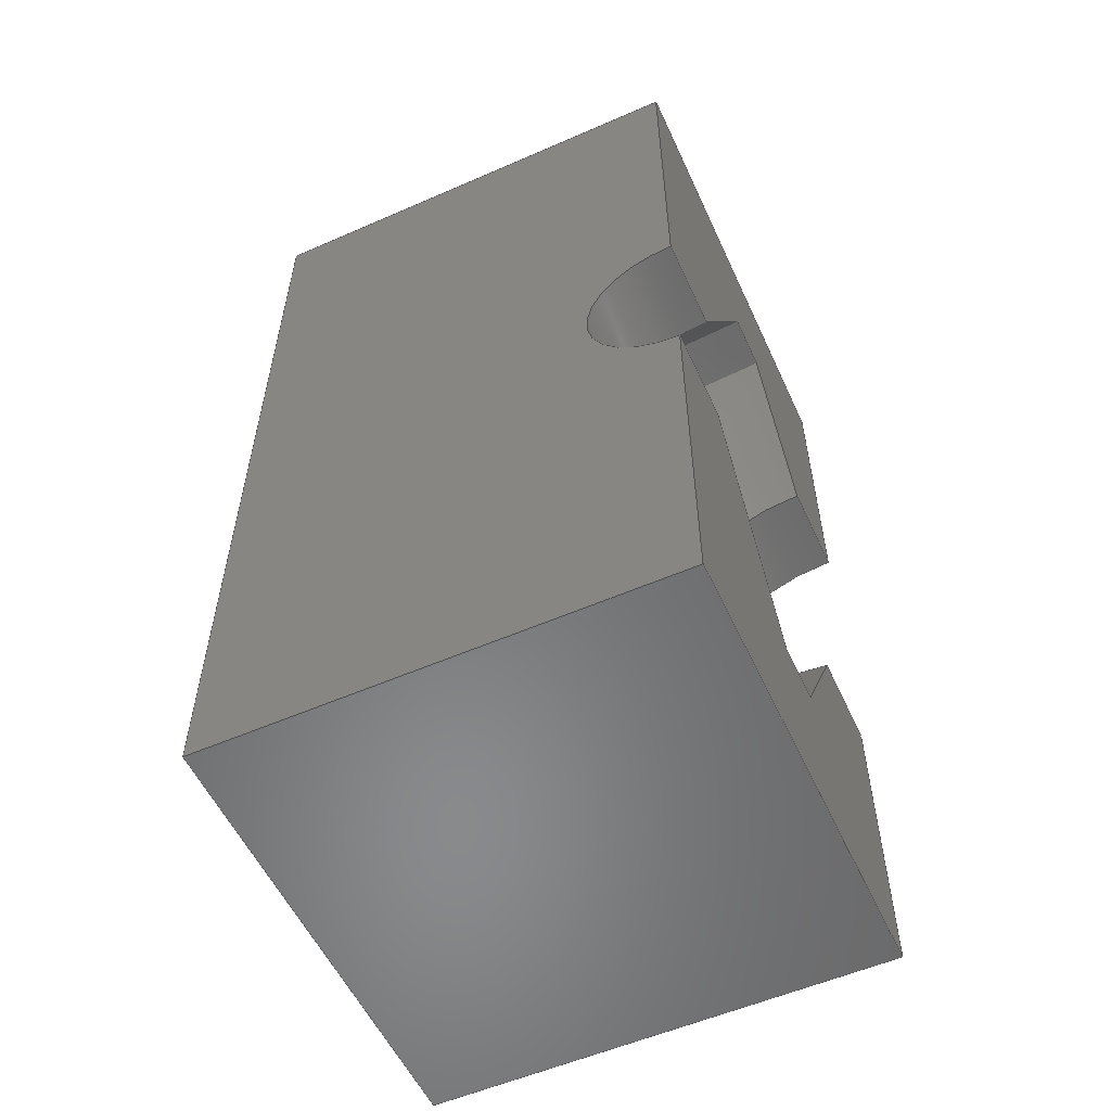
<metadata>
{"format":"step","ext":"stp","renderer":"f3d","projection":"perspective","resolution":1024,"background":"white","views":[{"elev":-55.8,"azim":-155.4,"up":"+Y"}]}
</metadata>
<code>
ISO-10303-21;
DATA;
#1=(NAMED_UNIT(*)PLANE_ANGLE_UNIT()SI_UNIT($,.RADIAN.));
#2=DIMENSIONAL_EXPONENTS(0,0,0,0,0,0,0);
#3=PLANE_ANGLE_MEASURE_WITH_UNIT(PLANE_ANGLE_MEASURE(0.01745),#1);
#4=(CONVERSION_BASED_UNIT('DEGREE',#3)NAMED_UNIT(#2)PLANE_ANGLE_UNIT());
#5=(NAMED_UNIT(*)SI_UNIT($,.STERADIAN.)SOLID_ANGLE_UNIT());
#6=(LENGTH_UNIT()NAMED_UNIT(*)SI_UNIT(.MILLI.,.METRE.));
#7=UNCERTAINTY_MEASURE_WITH_UNIT(LENGTH_MEASURE(0.001),#6,'DISTANCE_ACCURACY_VALUE','');
#8=(GEOMETRIC_REPRESENTATION_CONTEXT(3)GLOBAL_UNCERTAINTY_ASSIGNED_CONTEXT((#7))GLOBAL_UNIT_ASSIGNED_CONTEXT((#4,#5,#6))REPRESENTATION_CONTEXT('','3D'));
#9=APPLICATION_CONTEXT('configuration controlled 3D designs of mechanical parts and assemblies');
#10=APPLICATION_PROTOCOL_DEFINITION('International Standard','config_control_design',1995,#9);
#11=MECHANICAL_CONTEXT('None',#9,'mechanical');
#12=PRODUCT('None','None','None',(#11));
#13=PRODUCT_RELATED_PRODUCT_CATEGORY('detail',$,(#12));
#14=PRODUCT_CATEGORY('part',$);
#15=PRODUCT_CATEGORY_RELATIONSHIP('None','None',#14,#13);
#16=PERSON('PERSON1','None','None',$,$,$);
#17=ORGANIZATION('','None','None');
#18=PERSON_AND_ORGANIZATION(#16,#17);
#19=PERSON_AND_ORGANIZATION_ROLE('design_owner');
#20=CC_DESIGN_PERSON_AND_ORGANIZATION_ASSIGNMENT(#18,#19,(#12));
#21=PRODUCT_DEFINITION_FORMATION_WITH_SPECIFIED_SOURCE('None','None',#12,.NOT_KNOWN.);
#22=PERSON('PERSON2','None','None',$,$,$);
#23=ORGANIZATION('','None','None');
#24=PERSON_AND_ORGANIZATION(#22,#23);
#25=PERSON_AND_ORGANIZATION_ROLE('creator');
#26=CC_DESIGN_PERSON_AND_ORGANIZATION_ASSIGNMENT(#24,#25,(#21));
#27=PERSON('PERSON3','None','None',$,$,$);
#28=ORGANIZATION('','None','None');
#29=PERSON_AND_ORGANIZATION(#27,#28);
#30=PERSON_AND_ORGANIZATION_ROLE('part_supplier');
#31=CC_DESIGN_PERSON_AND_ORGANIZATION_ASSIGNMENT(#29,#30,(#21));
#32=APPROVAL_STATUS('approved');
#33=APPROVAL(#32,'None');
#34=PERSON('PERSON4','None','None',$,$,$);
#35=ORGANIZATION('','None','None');
#36=PERSON_AND_ORGANIZATION(#34,#35);
#37=APPROVAL_ROLE('None');
#38=APPROVAL_PERSON_ORGANIZATION(#36,#33,#37);
#39=CALENDAR_DATE(2016,7,1);
#40=COORDINATED_UNIVERSAL_TIME_OFFSET(0,0,.AHEAD.);
#41=LOCAL_TIME(1,21,21,#40);
#42=DATE_AND_TIME(#39,#41);
#43=APPROVAL_DATE_TIME(#42,#33);
#44=CC_DESIGN_APPROVAL(#33,(#21));
#45=SECURITY_CLASSIFICATION_LEVEL('unclassified');
#46=SECURITY_CLASSIFICATION('None','None',#45);
#47=CC_DESIGN_SECURITY_CLASSIFICATION(#46,(#21));
#48=APPROVAL_STATUS('approved');
#49=APPROVAL(#48,'None');
#50=PERSON('PERSON5','None','None',$,$,$);
#51=ORGANIZATION('','None','None');
#52=PERSON_AND_ORGANIZATION(#50,#51);
#53=APPROVAL_ROLE('None');
#54=APPROVAL_PERSON_ORGANIZATION(#52,#49,#53);
#55=CALENDAR_DATE(2016,7,1);
#56=COORDINATED_UNIVERSAL_TIME_OFFSET(0,0,.AHEAD.);
#57=LOCAL_TIME(1,21,21,#56);
#58=DATE_AND_TIME(#55,#57);
#59=APPROVAL_DATE_TIME(#58,#49);
#60=CC_DESIGN_APPROVAL(#49,(#46));
#61=PERSON('PERSON6','None','None',$,$,$);
#62=ORGANIZATION('','None','None');
#63=PERSON_AND_ORGANIZATION(#61,#62);
#64=PERSON_AND_ORGANIZATION_ROLE('classification_officer');
#65=CC_DESIGN_PERSON_AND_ORGANIZATION_ASSIGNMENT(#63,#64,(#46));
#66=DATE_TIME_ROLE('classification_date');
#67=CALENDAR_DATE(2016,7,1);
#68=COORDINATED_UNIVERSAL_TIME_OFFSET(0,0,.AHEAD.);
#69=LOCAL_TIME(1,21,21,#68);
#70=DATE_AND_TIME(#67,#69);
#71=CC_DESIGN_DATE_AND_TIME_ASSIGNMENT(#70,#66,(#46));
#72=DESIGN_CONTEXT('part definition',#9,'design');
#73=DOCUMENT_TYPE('cad_filename');
#74=DOCUMENT('None','None','None',#73);
#75=PRODUCT_DEFINITION_WITH_ASSOCIATED_DOCUMENTS('None','None',#21,#72,(#74));
#76=PERSON('PERSON7','None','None',$,$,$);
#77=ORGANIZATION('','None','None');
#78=PERSON_AND_ORGANIZATION(#76,#77);
#79=PERSON_AND_ORGANIZATION_ROLE('creator');
#80=CC_DESIGN_PERSON_AND_ORGANIZATION_ASSIGNMENT(#78,#79,(#75));
#81=DATE_TIME_ROLE('creation_date');
#82=CALENDAR_DATE(2016,7,1);
#83=COORDINATED_UNIVERSAL_TIME_OFFSET(0,0,.AHEAD.);
#84=LOCAL_TIME(1,21,21,#83);
#85=DATE_AND_TIME(#82,#84);
#86=CC_DESIGN_DATE_AND_TIME_ASSIGNMENT(#85,#81,(#75));
#87=APPROVAL_STATUS('approved');
#88=APPROVAL(#87,'None');
#89=PERSON('PERSON8','None','None',$,$,$);
#90=ORGANIZATION('','None','None');
#91=PERSON_AND_ORGANIZATION(#89,#90);
#92=APPROVAL_ROLE('None');
#93=APPROVAL_PERSON_ORGANIZATION(#91,#88,#92);
#94=CALENDAR_DATE(2016,7,1);
#95=COORDINATED_UNIVERSAL_TIME_OFFSET(0,0,.AHEAD.);
#96=LOCAL_TIME(1,21,21,#95);
#97=DATE_AND_TIME(#94,#96);
#98=APPROVAL_DATE_TIME(#97,#88);
#99=CC_DESIGN_APPROVAL(#88,(#75));
#100=PRODUCT_DEFINITION_SHAPE('None','None',#75);
#101=ADVANCED_BREP_SHAPE_REPRESENTATION('',(#467),#8);
#102=SHAPE_DEFINITION_REPRESENTATION(#100,#101);
#103=CARTESIAN_POINT('',(0.01,-15,22));
#104=DIRECTION('',(-1,1.735e-19,0));
#105=DIRECTION('',(-1.735e-19,-1,0));
#106=AXIS2_PLACEMENT_3D('',#103,#104,#105);
#107=PLANE('',#106);
#108=CARTESIAN_POINT('',(0.01,-3,7));
#109=VERTEX_POINT('',#108);
#110=CARTESIAN_POINT('',(0.01,-3,10));
#111=VERTEX_POINT('',#110);
#112=CARTESIAN_POINT('',(0.01,-3,25));
#113=DIRECTION('',(0,0,1));
#114=VECTOR('',#113,1);
#115=LINE('',#112,#114);
#116=EDGE_CURVE('',#109,#111,#115,.T.);
#117=ORIENTED_EDGE('',*,*,#116,.F.);
#118=CARTESIAN_POINT('',(0.01,-15,7));
#119=VERTEX_POINT('',#118);
#120=CARTESIAN_POINT('',(0.01,-15,7));
#121=DIRECTION('',(0,1,0));
#122=VECTOR('',#121,1);
#123=LINE('',#120,#122);
#124=EDGE_CURVE('',#119,#109,#123,.T.);
#125=ORIENTED_EDGE('',*,*,#124,.F.);
#126=CARTESIAN_POINT('',(0.01,-15,22));
#127=VERTEX_POINT('',#126);
#128=CARTESIAN_POINT('',(0.01,-15,22));
#129=DIRECTION('',(0,0,-1));
#130=VECTOR('',#129,1);
#131=LINE('',#128,#130);
#132=EDGE_CURVE('',#127,#119,#131,.T.);
#133=ORIENTED_EDGE('',*,*,#132,.F.);
#134=CARTESIAN_POINT('',(0.01,-5,22));
#135=VERTEX_POINT('',#134);
#136=CARTESIAN_POINT('',(0.01,-15,22));
#137=DIRECTION('',(0,1,0));
#138=VECTOR('',#137,1);
#139=LINE('',#136,#138);
#140=EDGE_CURVE('',#127,#135,#139,.T.);
#141=ORIENTED_EDGE('',*,*,#140,.T.);
#142=CARTESIAN_POINT('',(0.01,-5,18.85));
#143=VERTEX_POINT('',#142);
#144=CARTESIAN_POINT('',(0.01,-5,25));
#145=DIRECTION('',(0,0,1));
#146=VECTOR('',#145,1);
#147=LINE('',#144,#146);
#148=EDGE_CURVE('',#143,#135,#147,.T.);
#149=ORIENTED_EDGE('',*,*,#148,.F.);
#150=CARTESIAN_POINT('',(0.01,-10,15.96));
#151=VERTEX_POINT('',#150);
#152=CARTESIAN_POINT('',(0.01,-10,15.96));
#153=CARTESIAN_POINT('',(0.01,-9.479,16.26));
#154=CARTESIAN_POINT('',(0.01,-8.958,16.56));
#155=CARTESIAN_POINT('',(0.01,-8.437,16.86));
#156=CARTESIAN_POINT('',(0.01,-7.292,17.52));
#157=CARTESIAN_POINT('',(0.01,-6.146,18.18));
#158=CARTESIAN_POINT('',(0.01,-5,18.85));
#159=B_SPLINE_CURVE_WITH_KNOTS('',3,(#152,#153,#154,#155,#156,#157,#158),.UNSPECIFIED.,.F.,.U.,(4,3,4),(0.007239,0.009043,0.01301),.UNSPECIFIED.);
#160=EDGE_CURVE('',#151,#143,#159,.T.);
#161=ORIENTED_EDGE('',*,*,#160,.F.);
#162=CARTESIAN_POINT('',(0.01,-10,14.04));
#163=VERTEX_POINT('',#162);
#164=CARTESIAN_POINT('',(0.01,-10,25));
#165=DIRECTION('',(0,0,1));
#166=VECTOR('',#165,1);
#167=LINE('',#164,#166);
#168=EDGE_CURVE('',#163,#151,#167,.T.);
#169=ORIENTED_EDGE('',*,*,#168,.F.);
#170=CARTESIAN_POINT('',(0.01,-10,14.04));
#171=CARTESIAN_POINT('',(0.01,-9.542,13.78));
#172=CARTESIAN_POINT('',(0.01,-9.083,13.51));
#173=CARTESIAN_POINT('',(0.01,-8.625,13.25));
#174=CARTESIAN_POINT('',(0.01,-7.171,12.41));
#175=CARTESIAN_POINT('',(0.01,-5.718,11.57));
#176=CARTESIAN_POINT('',(0.01,-4.264,10.73));
#177=CARTESIAN_POINT('',(0.01,-3.843,10.49));
#178=CARTESIAN_POINT('',(0.01,-3.421,10.24));
#179=CARTESIAN_POINT('',(0.01,-3,10));
#180=B_SPLINE_CURVE_WITH_KNOTS('',3,(#170,#171,#172,#173,#174,#175,#176,#177,#178,#179),.UNSPECIFIED.,.F.,.U.,(4,3,3,4),(0.04564,0.04723,0.05227,0.05373),.UNSPECIFIED.);
#181=EDGE_CURVE('',#111,#163,#180,.F.);
#182=ORIENTED_EDGE('',*,*,#181,.F.);
#183=EDGE_LOOP('',(#117,#125,#133,#141,#149,#161,#169,#182));
#184=FACE_OUTER_BOUND('',#183,.T.);
#185=ADVANCED_FACE('',(#184),#107,.T.);
#186=CARTESIAN_POINT('',(0.01,3,10));
#187=VERTEX_POINT('',#186);
#188=CARTESIAN_POINT('',(0.01,3,7));
#189=VERTEX_POINT('',#188);
#190=CARTESIAN_POINT('',(0.01,3,25));
#191=DIRECTION('',(0,0,1));
#192=VECTOR('',#191,1);
#193=LINE('',#190,#192);
#194=EDGE_CURVE('',#187,#189,#193,.F.);
#195=ORIENTED_EDGE('',*,*,#194,.F.);
#196=CARTESIAN_POINT('',(0.01,10,14.04));
#197=VERTEX_POINT('',#196);
#198=CARTESIAN_POINT('',(0.01,3,10));
#199=CARTESIAN_POINT('',(0.01,3.03,10.02));
#200=CARTESIAN_POINT('',(0.01,3.06,10.03));
#201=CARTESIAN_POINT('',(0.01,3.09,10.05));
#202=CARTESIAN_POINT('',(0.01,5.393,11.38));
#203=CARTESIAN_POINT('',(0.01,7.697,12.71));
#204=CARTESIAN_POINT('',(0.01,10,14.04));
#205=B_SPLINE_CURVE_WITH_KNOTS('',3,(#198,#199,#200,#201,#202,#203,#204),.UNSPECIFIED.,.F.,.U.,(4,3,4),(0.06066,0.06077,0.06878),.UNSPECIFIED.);
#206=EDGE_CURVE('',#197,#187,#205,.F.);
#207=ORIENTED_EDGE('',*,*,#206,.F.);
#208=CARTESIAN_POINT('',(0.01,10,15.96));
#209=VERTEX_POINT('',#208);
#210=CARTESIAN_POINT('',(0.01,10,25));
#211=DIRECTION('',(0,0,1));
#212=VECTOR('',#211,1);
#213=LINE('',#210,#212);
#214=EDGE_CURVE('',#209,#197,#213,.F.);
#215=ORIENTED_EDGE('',*,*,#214,.F.);
#216=CARTESIAN_POINT('',(0.01,5,18.85));
#217=VERTEX_POINT('',#216);
#218=CARTESIAN_POINT('',(0.01,5,18.85));
#219=CARTESIAN_POINT('',(0.01,6.667,17.88));
#220=CARTESIAN_POINT('',(0.01,8.333,16.92));
#221=CARTESIAN_POINT('',(0.01,10,15.96));
#222=B_SPLINE_CURVE_WITH_KNOTS('',3,(#218,#219,#220,#221),.UNSPECIFIED.,.F.,.U.,(4,4),(0.02458,0.03038),.UNSPECIFIED.);
#223=EDGE_CURVE('',#217,#209,#222,.T.);
#224=ORIENTED_EDGE('',*,*,#223,.F.);
#225=CARTESIAN_POINT('',(0.01,5,22));
#226=VERTEX_POINT('',#225);
#227=CARTESIAN_POINT('',(0.01,5,25));
#228=DIRECTION('',(0,0,1));
#229=VECTOR('',#228,1);
#230=LINE('',#227,#229);
#231=EDGE_CURVE('',#226,#217,#230,.F.);
#232=ORIENTED_EDGE('',*,*,#231,.F.);
#233=CARTESIAN_POINT('',(0.01,15,22));
#234=VERTEX_POINT('',#233);
#235=CARTESIAN_POINT('',(0.01,-15,22));
#236=DIRECTION('',(0,1,0));
#237=VECTOR('',#236,1);
#238=LINE('',#235,#237);
#239=EDGE_CURVE('',#226,#234,#238,.T.);
#240=ORIENTED_EDGE('',*,*,#239,.T.);
#241=CARTESIAN_POINT('',(0.01,15,7));
#242=VERTEX_POINT('',#241);
#243=CARTESIAN_POINT('',(0.01,15,22));
#244=DIRECTION('',(0,0,-1));
#245=VECTOR('',#244,1);
#246=LINE('',#243,#245);
#247=EDGE_CURVE('',#234,#242,#246,.T.);
#248=ORIENTED_EDGE('',*,*,#247,.T.);
#249=CARTESIAN_POINT('',(0.01,-15,7));
#250=DIRECTION('',(0,1,0));
#251=VECTOR('',#250,1);
#252=LINE('',#249,#251);
#253=EDGE_CURVE('',#189,#242,#252,.T.);
#254=ORIENTED_EDGE('',*,*,#253,.F.);
#255=EDGE_LOOP('',(#195,#207,#215,#224,#232,#240,#248,#254));
#256=FACE_OUTER_BOUND('',#255,.T.);
#257=ADVANCED_FACE('',(#256),#107,.T.);
#258=CARTESIAN_POINT('',(0.01,15,22));
#259=DIRECTION('',(0,1,0));
#260=DIRECTION('',(0,0,1));
#261=AXIS2_PLACEMENT_3D('',#258,#259,#260);
#262=PLANE('',#261);
#263=CARTESIAN_POINT('',(15,15,7));
#264=VERTEX_POINT('',#263);
#265=CARTESIAN_POINT('',(0.01,15,7));
#266=DIRECTION('',(1,0,0));
#267=VECTOR('',#266,1);
#268=LINE('',#265,#267);
#269=EDGE_CURVE('',#242,#264,#268,.T.);
#270=ORIENTED_EDGE('',*,*,#269,.F.);
#271=ORIENTED_EDGE('',*,*,#247,.F.);
#272=CARTESIAN_POINT('',(15,15,22));
#273=VERTEX_POINT('',#272);
#274=CARTESIAN_POINT('',(0.01,15,22));
#275=DIRECTION('',(1,0,0));
#276=VECTOR('',#275,1);
#277=LINE('',#274,#276);
#278=EDGE_CURVE('',#234,#273,#277,.T.);
#279=ORIENTED_EDGE('',*,*,#278,.T.);
#280=CARTESIAN_POINT('',(15,15,22));
#281=DIRECTION('',(0,0,-1));
#282=VECTOR('',#281,1);
#283=LINE('',#280,#282);
#284=EDGE_CURVE('',#273,#264,#283,.T.);
#285=ORIENTED_EDGE('',*,*,#284,.T.);
#286=EDGE_LOOP('',(#270,#271,#279,#285));
#287=FACE_OUTER_BOUND('',#286,.T.);
#288=ADVANCED_FACE('',(#287),#262,.T.);
#289=CARTESIAN_POINT('',(15,15,22));
#290=DIRECTION('',(1,0,0));
#291=DIRECTION('',(0,0,-1));
#292=AXIS2_PLACEMENT_3D('',#289,#290,#291);
#293=PLANE('',#292);
#294=CARTESIAN_POINT('',(15,-15,7));
#295=VERTEX_POINT('',#294);
#296=CARTESIAN_POINT('',(15,15,7));
#297=DIRECTION('',(0,-1,0));
#298=VECTOR('',#297,1);
#299=LINE('',#296,#298);
#300=EDGE_CURVE('',#264,#295,#299,.T.);
#301=ORIENTED_EDGE('',*,*,#300,.F.);
#302=ORIENTED_EDGE('',*,*,#284,.F.);
#303=CARTESIAN_POINT('',(15,-15,22));
#304=VERTEX_POINT('',#303);
#305=CARTESIAN_POINT('',(15,15,22));
#306=DIRECTION('',(0,-1,0));
#307=VECTOR('',#306,1);
#308=LINE('',#305,#307);
#309=EDGE_CURVE('',#273,#304,#308,.T.);
#310=ORIENTED_EDGE('',*,*,#309,.T.);
#311=CARTESIAN_POINT('',(15,-15,22));
#312=DIRECTION('',(0,0,-1));
#313=VECTOR('',#312,1);
#314=LINE('',#311,#313);
#315=EDGE_CURVE('',#304,#295,#314,.T.);
#316=ORIENTED_EDGE('',*,*,#315,.T.);
#317=EDGE_LOOP('',(#301,#302,#310,#316));
#318=FACE_OUTER_BOUND('',#317,.T.);
#319=ADVANCED_FACE('',(#318),#293,.T.);
#320=CARTESIAN_POINT('',(15,-15,22));
#321=DIRECTION('',(0,-1,0));
#322=DIRECTION('',(0,0,-1));
#323=AXIS2_PLACEMENT_3D('',#320,#321,#322);
#324=PLANE('',#323);
#325=CARTESIAN_POINT('',(15,-15,7));
#326=DIRECTION('',(-1,0,0));
#327=VECTOR('',#326,1);
#328=LINE('',#325,#327);
#329=EDGE_CURVE('',#295,#119,#328,.T.);
#330=ORIENTED_EDGE('',*,*,#329,.F.);
#331=ORIENTED_EDGE('',*,*,#315,.F.);
#332=CARTESIAN_POINT('',(15,-15,22));
#333=DIRECTION('',(-1,0,0));
#334=VECTOR('',#333,1);
#335=LINE('',#332,#334);
#336=EDGE_CURVE('',#304,#127,#335,.T.);
#337=ORIENTED_EDGE('',*,*,#336,.T.);
#338=ORIENTED_EDGE('',*,*,#132,.T.);
#339=EDGE_LOOP('',(#330,#331,#337,#338));
#340=FACE_OUTER_BOUND('',#339,.T.);
#341=ADVANCED_FACE('',(#340),#324,.T.);
#342=CARTESIAN_POINT('',(0.01,15,22));
#343=DIRECTION('',(0,0,-1));
#344=DIRECTION('',(-1,0,0));
#345=AXIS2_PLACEMENT_3D('',#342,#343,#344);
#346=PLANE('',#345);
#347=ORIENTED_EDGE('',*,*,#239,.F.);
#348=CARTESIAN_POINT('',(0,0,22));
#349=DIRECTION('',(0,0,-1));
#350=DIRECTION('',(-1,0,0));
#351=AXIS2_PLACEMENT_3D('',#348,#349,#350);
#352=CIRCLE('',#351,5);
#353=EDGE_CURVE('',#226,#135,#352,.T.);
#354=ORIENTED_EDGE('',*,*,#353,.T.);
#355=ORIENTED_EDGE('',*,*,#140,.F.);
#356=ORIENTED_EDGE('',*,*,#336,.F.);
#357=ORIENTED_EDGE('',*,*,#309,.F.);
#358=ORIENTED_EDGE('',*,*,#278,.F.);
#359=EDGE_LOOP('',(#347,#354,#355,#356,#357,#358));
#360=FACE_OUTER_BOUND('',#359,.T.);
#361=ADVANCED_FACE('',(#360),#346,.F.);
#362=CARTESIAN_POINT('',(0.01,15,7));
#363=DIRECTION('',(0,0,-1));
#364=DIRECTION('',(-1,0,0));
#365=AXIS2_PLACEMENT_3D('',#362,#363,#364);
#366=PLANE('',#365);
#367=CARTESIAN_POINT('',(0,0,7));
#368=DIRECTION('',(0,0,-1));
#369=DIRECTION('',(-1,0,0));
#370=AXIS2_PLACEMENT_3D('',#367,#368,#369);
#371=CIRCLE('',#370,3);
#372=EDGE_CURVE('',#189,#109,#371,.T.);
#373=ORIENTED_EDGE('',*,*,#372,.F.);
#374=ORIENTED_EDGE('',*,*,#253,.T.);
#375=ORIENTED_EDGE('',*,*,#269,.T.);
#376=ORIENTED_EDGE('',*,*,#300,.T.);
#377=ORIENTED_EDGE('',*,*,#329,.T.);
#378=ORIENTED_EDGE('',*,*,#124,.T.);
#379=EDGE_LOOP('',(#373,#374,#375,#376,#377,#378));
#380=FACE_OUTER_BOUND('',#379,.T.);
#381=ADVANCED_FACE('',(#380),#366,.T.);
#382=CARTESIAN_POINT('',(0,0,25));
#383=DIRECTION('',(0,0,1));
#384=DIRECTION('',(1,0,0));
#385=AXIS2_PLACEMENT_3D('',#382,#383,#384);
#386=CYLINDRICAL_SURFACE('',#385,3);
#387=ORIENTED_EDGE('',*,*,#116,.T.);
#388=CARTESIAN_POINT('',(0,0,10));
#389=DIRECTION('',(0,0,1));
#390=DIRECTION('',(1,0,0));
#391=AXIS2_PLACEMENT_3D('',#388,#389,#390);
#392=CIRCLE('',#391,3);
#393=EDGE_CURVE('',#111,#187,#392,.T.);
#394=ORIENTED_EDGE('',*,*,#393,.T.);
#395=ORIENTED_EDGE('',*,*,#194,.T.);
#396=ORIENTED_EDGE('',*,*,#372,.T.);
#397=EDGE_LOOP('',(#387,#394,#395,#396));
#398=FACE_OUTER_BOUND('',#397,.T.);
#399=ADVANCED_FACE('',(#398),#386,.F.);
#400=CARTESIAN_POINT('',(0,0,14.04));
#401=DIRECTION('',(0,0,1));
#402=DIRECTION('',(1,0,0));
#403=AXIS2_PLACEMENT_3D('',#400,#401,#402);
#404=CONICAL_SURFACE('',#403,10,60);
#405=ORIENTED_EDGE('',*,*,#206,.T.);
#406=ORIENTED_EDGE('',*,*,#393,.F.);
#407=ORIENTED_EDGE('',*,*,#181,.T.);
#408=CARTESIAN_POINT('',(0,0,14.04));
#409=DIRECTION('',(0,0,1));
#410=DIRECTION('',(1,0,0));
#411=AXIS2_PLACEMENT_3D('',#408,#409,#410);
#412=CIRCLE('',#411,10);
#413=EDGE_CURVE('',#163,#197,#412,.T.);
#414=ORIENTED_EDGE('',*,*,#413,.T.);
#415=EDGE_LOOP('',(#405,#406,#407,#414));
#416=FACE_OUTER_BOUND('',#415,.T.);
#417=ADVANCED_FACE('',(#416),#404,.F.);
#418=CARTESIAN_POINT('',(0,0,25));
#419=DIRECTION('',(0,0,1));
#420=DIRECTION('',(1,0,0));
#421=AXIS2_PLACEMENT_3D('',#418,#419,#420);
#422=CYLINDRICAL_SURFACE('',#421,10);
#423=ORIENTED_EDGE('',*,*,#168,.T.);
#424=CARTESIAN_POINT('',(0,0,15.96));
#425=DIRECTION('',(0,0,1));
#426=DIRECTION('',(1,0,0));
#427=AXIS2_PLACEMENT_3D('',#424,#425,#426);
#428=CIRCLE('',#427,10);
#429=EDGE_CURVE('',#151,#209,#428,.T.);
#430=ORIENTED_EDGE('',*,*,#429,.T.);
#431=ORIENTED_EDGE('',*,*,#214,.T.);
#432=ORIENTED_EDGE('',*,*,#413,.F.);
#433=EDGE_LOOP('',(#423,#430,#431,#432));
#434=FACE_OUTER_BOUND('',#433,.T.);
#435=ADVANCED_FACE('',(#434),#422,.F.);
#436=CARTESIAN_POINT('',(0,0,18.85));
#437=DIRECTION('',(0,0,-1));
#438=DIRECTION('',(-1,0,0));
#439=AXIS2_PLACEMENT_3D('',#436,#437,#438);
#440=CONICAL_SURFACE('',#439,5,60);
#441=ORIENTED_EDGE('',*,*,#160,.T.);
#442=CARTESIAN_POINT('',(0,0,18.85));
#443=DIRECTION('',(0,0,1));
#444=DIRECTION('',(1,0,0));
#445=AXIS2_PLACEMENT_3D('',#442,#443,#444);
#446=CIRCLE('',#445,5);
#447=EDGE_CURVE('',#143,#217,#446,.T.);
#448=ORIENTED_EDGE('',*,*,#447,.T.);
#449=ORIENTED_EDGE('',*,*,#223,.T.);
#450=ORIENTED_EDGE('',*,*,#429,.F.);
#451=EDGE_LOOP('',(#441,#448,#449,#450));
#452=FACE_OUTER_BOUND('',#451,.T.);
#453=ADVANCED_FACE('',(#452),#440,.F.);
#454=CARTESIAN_POINT('',(0,0,25));
#455=DIRECTION('',(0,0,1));
#456=DIRECTION('',(1,0,0));
#457=AXIS2_PLACEMENT_3D('',#454,#455,#456);
#458=CYLINDRICAL_SURFACE('',#457,5);
#459=ORIENTED_EDGE('',*,*,#148,.T.);
#460=ORIENTED_EDGE('',*,*,#353,.F.);
#461=ORIENTED_EDGE('',*,*,#231,.T.);
#462=ORIENTED_EDGE('',*,*,#447,.F.);
#463=EDGE_LOOP('',(#459,#460,#461,#462));
#464=FACE_OUTER_BOUND('',#463,.T.);
#465=ADVANCED_FACE('',(#464),#458,.F.);
#466=CLOSED_SHELL('',(#185,#257,#288,#319,#341,#361,#381,#399,#417,#435,#453,#465));
#467=MANIFOLD_SOLID_BREP('',#466);
ENDSEC;
END-ISO-10303-21;

</code>
